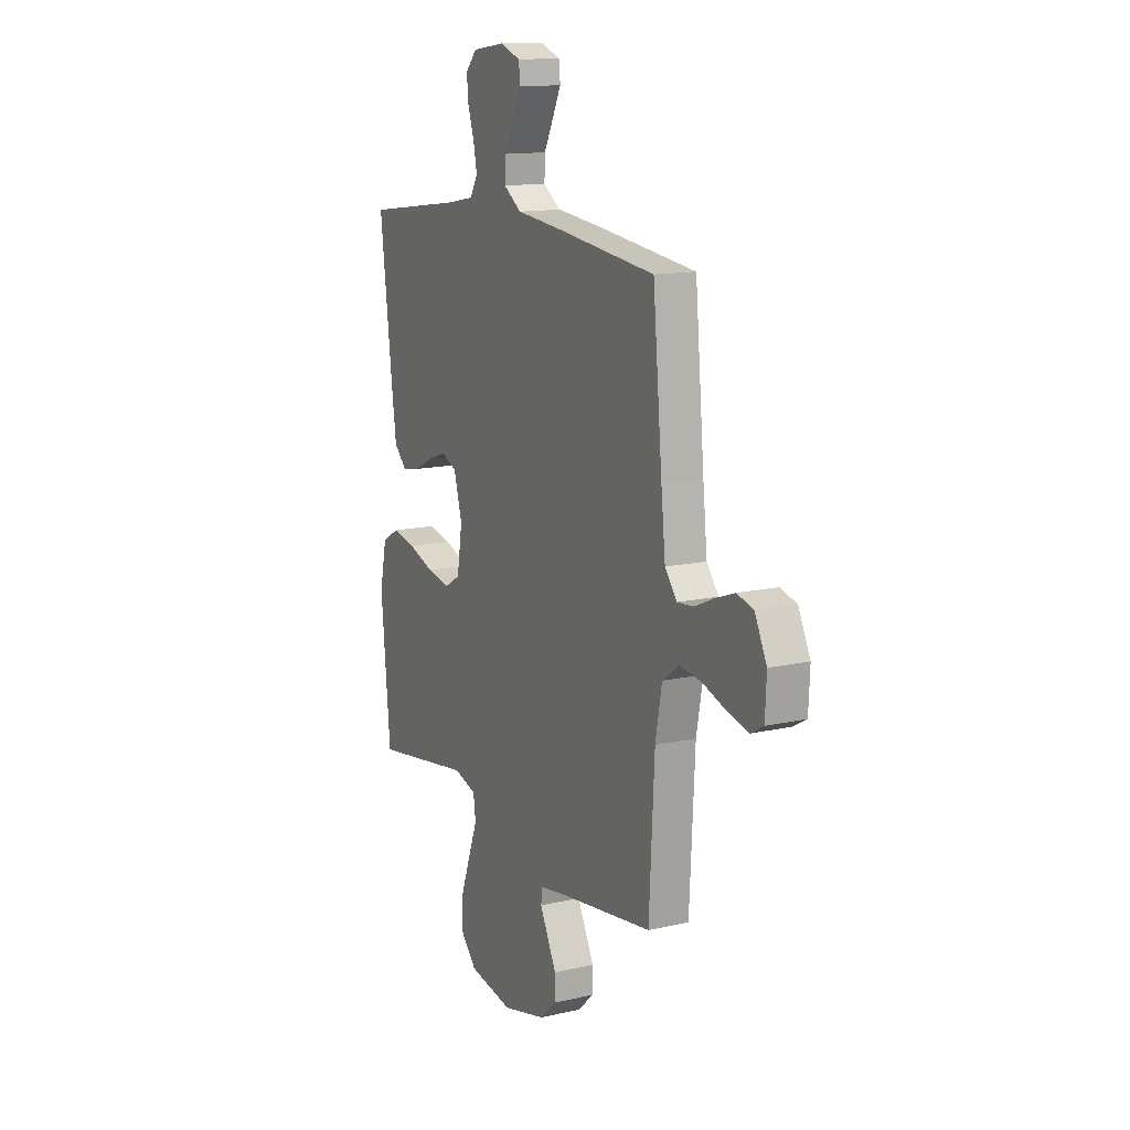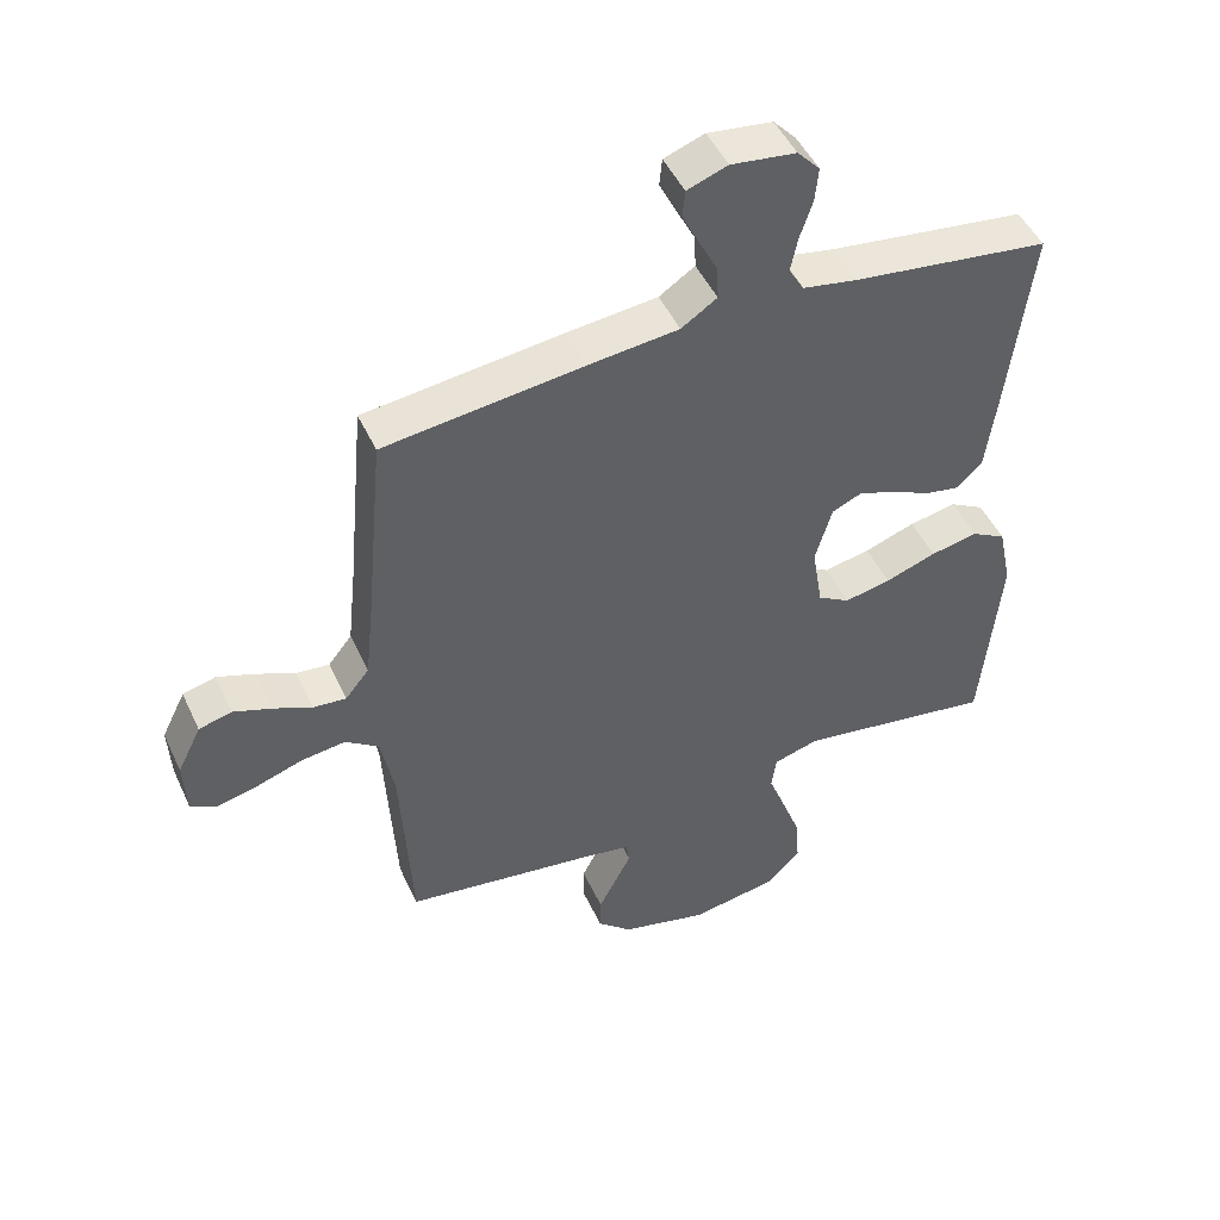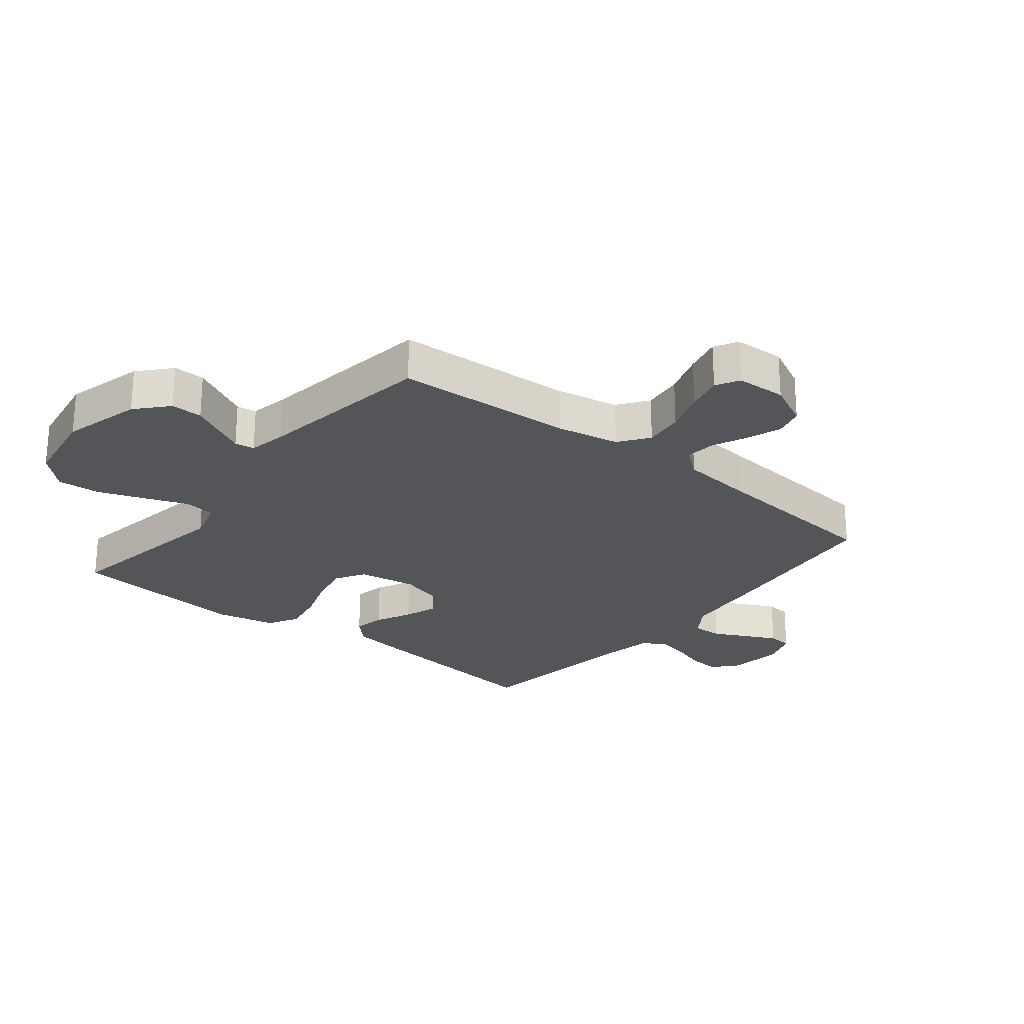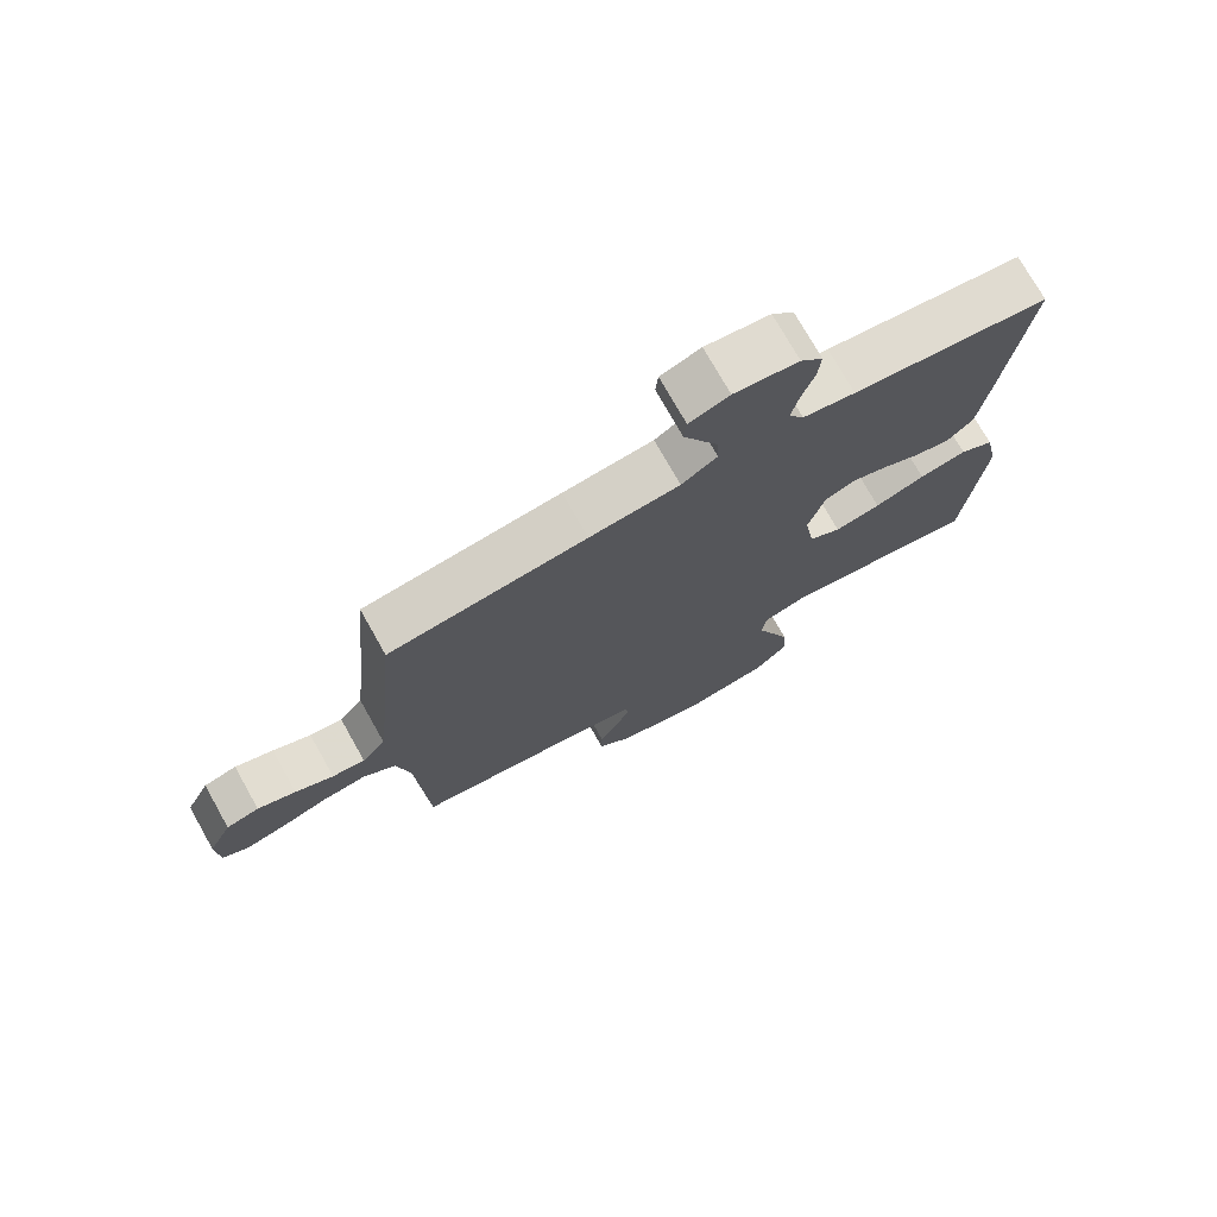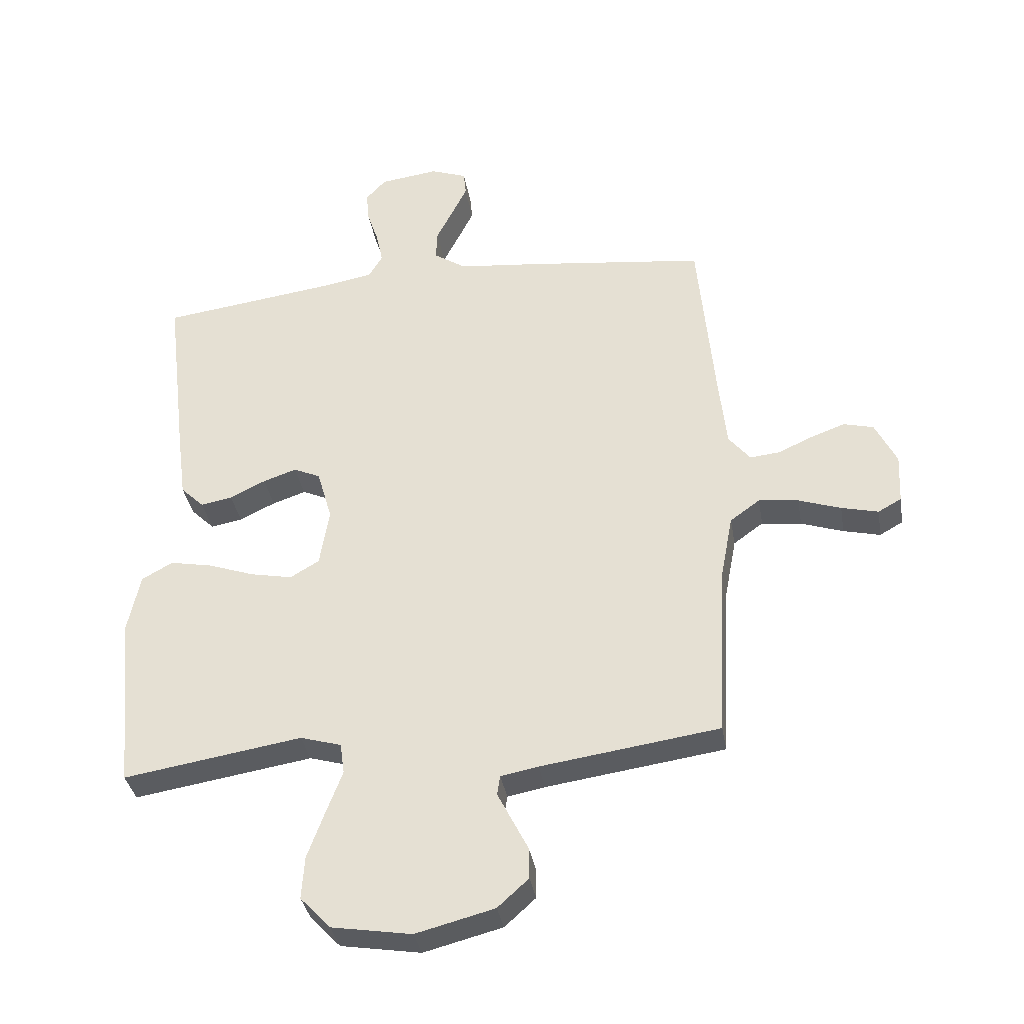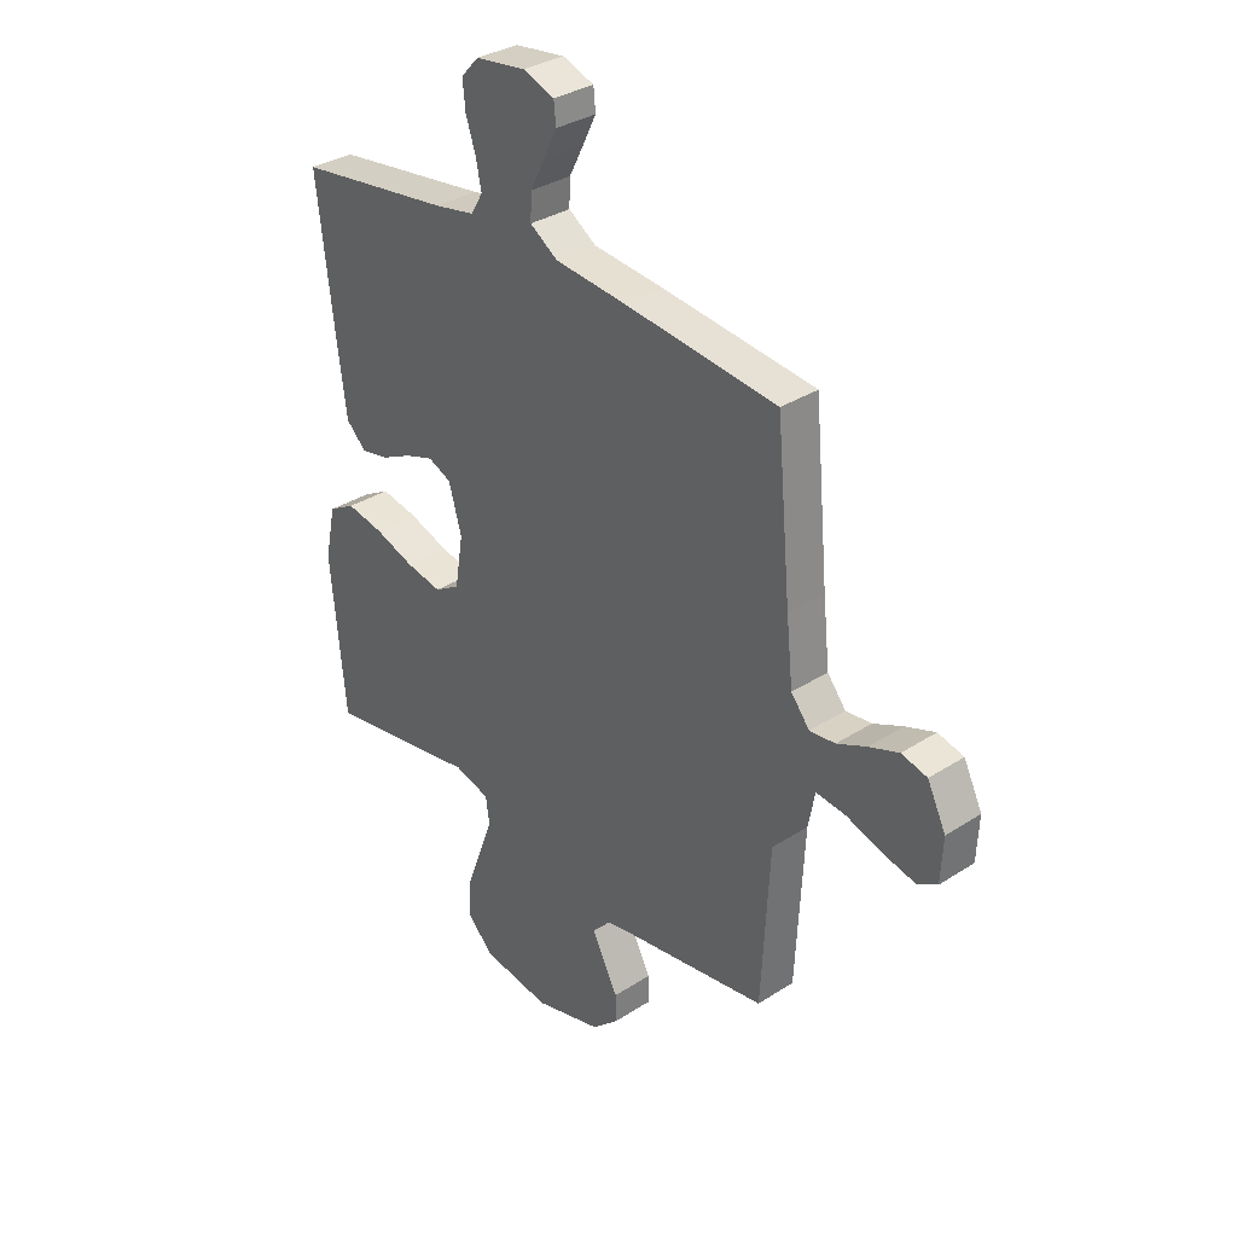
<metadata>
{"format":"obj","ext":"obj","renderer":"f3d","projection":"perspective","resolution":1024,"background":"white","views":[{"elev":13.8,"azim":-116.9,"up":"+Z"},{"elev":48.1,"azim":-24.2,"up":"+Z"},{"elev":-24.8,"azim":-128.8,"up":"+Y"},{"elev":74.6,"azim":-29.4,"up":"+Z"},{"elev":-35.3,"azim":-170.5,"up":"+Z"},{"elev":33.1,"azim":-131.7,"up":"+Z"}]}
</metadata>
<code>
v 0.5 0.07 -0.5
v 0.2 0.07 -0.452
v 0.131 0.07 -0.472
v 0.124 0.07 -0.524
v 0.151 0.07 -0.595
v 0.18 0.07 -0.674
v 0.185 0.07 -0.746
v 0.134 0.07 -0.8
v 0 0.07 -0.822
v -0.132 0.07 -0.788
v -0.184 0.07 -0.741
v -0.183 0.07 -0.688
v -0.156 0.07 -0.635
v -0.132 0.07 -0.588
v -0.137 0.07 -0.555
v -0.2 0.07 -0.543
v -0.5 0.07 -0.5
v -0.516 0.07 -0.2
v -0.536 0.07 -0.095
v -0.586 0.07 -0.059
v -0.653 0.07 -0.067
v -0.724 0.07 -0.091
v -0.786 0.07 -0.106
v -0.825 0.07 -0.084
v -0.829 0.07 0
v -0.793 0.07 0.073
v -0.743 0.07 0.086
v -0.685 0.07 0.065
v -0.627 0.07 0.039
v -0.577 0.07 0.034
v -0.541 0.07 0.079
v -0.528 0.07 0.2
v -0.5 0.07 0.5
v -0.2 0.07 0.535
v -0.063 0.07 0.549
v -0.009 0.07 0.585
v -0.011 0.07 0.635
v -0.039 0.07 0.69
v -0.065 0.07 0.743
v -0.061 0.07 0.784
v 0 0.07 0.806
v 0.098 0.07 0.793
v 0.132 0.07 0.756
v 0.127 0.07 0.704
v 0.108 0.07 0.647
v 0.097 0.07 0.594
v 0.12 0.07 0.555
v 0.2 0.07 0.54
v 0.5 0.07 0.5
v 0.464 0.07 0.2
v 0.449 0.07 0.087
v 0.41 0.07 0.049
v 0.357 0.07 0.059
v 0.297 0.07 0.088
v 0.241 0.07 0.107
v 0.196 0.07 0.087
v 0.171 0.07 0
v 0.187 0.07 -0.098
v 0.236 0.07 -0.127
v 0.306 0.07 -0.113
v 0.383 0.07 -0.086
v 0.455 0.07 -0.072
v 0.507 0.07 -0.101
v 0.528 0.07 -0.2
v 0.5 0 -0.5
v 0.2 0 -0.452
v 0.131 0 -0.472
v 0.124 0 -0.524
v 0.151 0 -0.595
v 0.18 0 -0.674
v 0.185 0 -0.746
v 0.134 0 -0.8
v 0 0 -0.822
v -0.132 0 -0.788
v -0.184 0 -0.741
v -0.183 0 -0.688
v -0.156 0 -0.635
v -0.132 0 -0.588
v -0.137 0 -0.555
v -0.2 0 -0.543
v -0.5 0 -0.5
v -0.516 0 -0.2
v -0.536 0 -0.095
v -0.586 0 -0.059
v -0.653 0 -0.067
v -0.724 0 -0.091
v -0.786 0 -0.106
v -0.825 0 -0.084
v -0.829 0 0
v -0.793 0 0.073
v -0.743 0 0.086
v -0.685 0 0.065
v -0.627 0 0.039
v -0.577 0 0.034
v -0.541 0 0.079
v -0.528 0 0.2
v -0.5 0 0.5
v -0.2 0 0.535
v -0.063 0 0.549
v -0.009 0 0.585
v -0.011 0 0.635
v -0.039 0 0.69
v -0.065 0 0.743
v -0.061 0 0.784
v 0 0 0.806
v 0.098 0 0.793
v 0.132 0 0.756
v 0.127 0 0.704
v 0.108 0 0.647
v 0.097 0 0.594
v 0.12 0 0.555
v 0.2 0 0.54
v 0.5 0 0.5
v 0.464 0 0.2
v 0.449 0 0.087
v 0.41 0 0.049
v 0.357 0 0.059
v 0.297 0 0.088
v 0.241 0 0.107
v 0.196 0 0.087
v 0.171 0 0
v 0.187 0 -0.098
v 0.236 0 -0.127
v 0.306 0 -0.113
v 0.383 0 -0.086
v 0.455 0 -0.072
v 0.507 0 -0.101
v 0.528 0 -0.2
f 63 64 1 2
f 60 61 62 63
f 59 60 63 2
f 58 59 2 3
f 57 58 3
f 51 52 53 54
f 51 54 55
f 48 49 50 51
f 47 48 51 55
f 46 47 55 56
f 42 43 44 45
f 42 45 46
f 41 42 46
f 37 38 39 40
f 37 40 41 46
f 32 33 34 35
f 31 32 35 36
f 30 31 36
f 26 27 28 29
f 24 25 26 29
f 24 29 30
f 21 22 23 24
f 20 21 24 30
f 19 20 30 36
f 16 17 18
f 15 16 18 19
f 11 12 13 14
f 9 10 11 14
f 9 14 15
f 8 9 15
f 4 5 6 7
f 4 7 8 15
f 57 3 4 15
f 36 37 46 56
f 36 56 57
f 15 19 36 57
f 66 65 128 127
f 127 126 125 124
f 66 127 124 123
f 67 66 123 122
f 67 122 121
f 118 117 116 115
f 119 118 115
f 115 114 113 112
f 119 115 112 111
f 120 119 111 110
f 109 108 107 106
f 110 109 106
f 110 106 105
f 104 103 102 101
f 110 105 104 101
f 99 98 97 96
f 100 99 96 95
f 100 95 94
f 93 92 91 90
f 93 90 89 88
f 94 93 88
f 88 87 86 85
f 94 88 85 84
f 100 94 84 83
f 82 81 80
f 83 82 80 79
f 78 77 76 75
f 78 75 74 73
f 79 78 73
f 79 73 72
f 71 70 69 68
f 79 72 71 68
f 79 68 67 121
f 120 110 101 100
f 121 120 100
f 121 100 83 79
f 1 65 66 2
f 2 66 67 3
f 3 67 68 4
f 4 68 69 5
f 5 69 70 6
f 6 70 71 7
f 7 71 72 8
f 8 72 73 9
f 9 73 74 10
f 10 74 75 11
f 11 75 76 12
f 12 76 77 13
f 13 77 78 14
f 14 78 79 15
f 15 79 80 16
f 16 80 81 17
f 17 81 82 18
f 18 82 83 19
f 19 83 84 20
f 20 84 85 21
f 21 85 86 22
f 22 86 87 23
f 23 87 88 24
f 24 88 89 25
f 25 89 90 26
f 26 90 91 27
f 27 91 92 28
f 28 92 93 29
f 29 93 94 30
f 30 94 95 31
f 31 95 96 32
f 32 96 97 33
f 33 97 98 34
f 34 98 99 35
f 35 99 100 36
f 36 100 101 37
f 37 101 102 38
f 38 102 103 39
f 39 103 104 40
f 40 104 105 41
f 41 105 106 42
f 42 106 107 43
f 43 107 108 44
f 44 108 109 45
f 45 109 110 46
f 46 110 111 47
f 47 111 112 48
f 48 112 113 49
f 49 113 114 50
f 50 114 115 51
f 51 115 116 52
f 52 116 117 53
f 53 117 118 54
f 54 118 119 55
f 55 119 120 56
f 56 120 121 57
f 57 121 122 58
f 58 122 123 59
f 59 123 124 60
f 60 124 125 61
f 61 125 126 62
f 62 126 127 63
f 63 127 128 64
f 64 128 65 1

</code>
